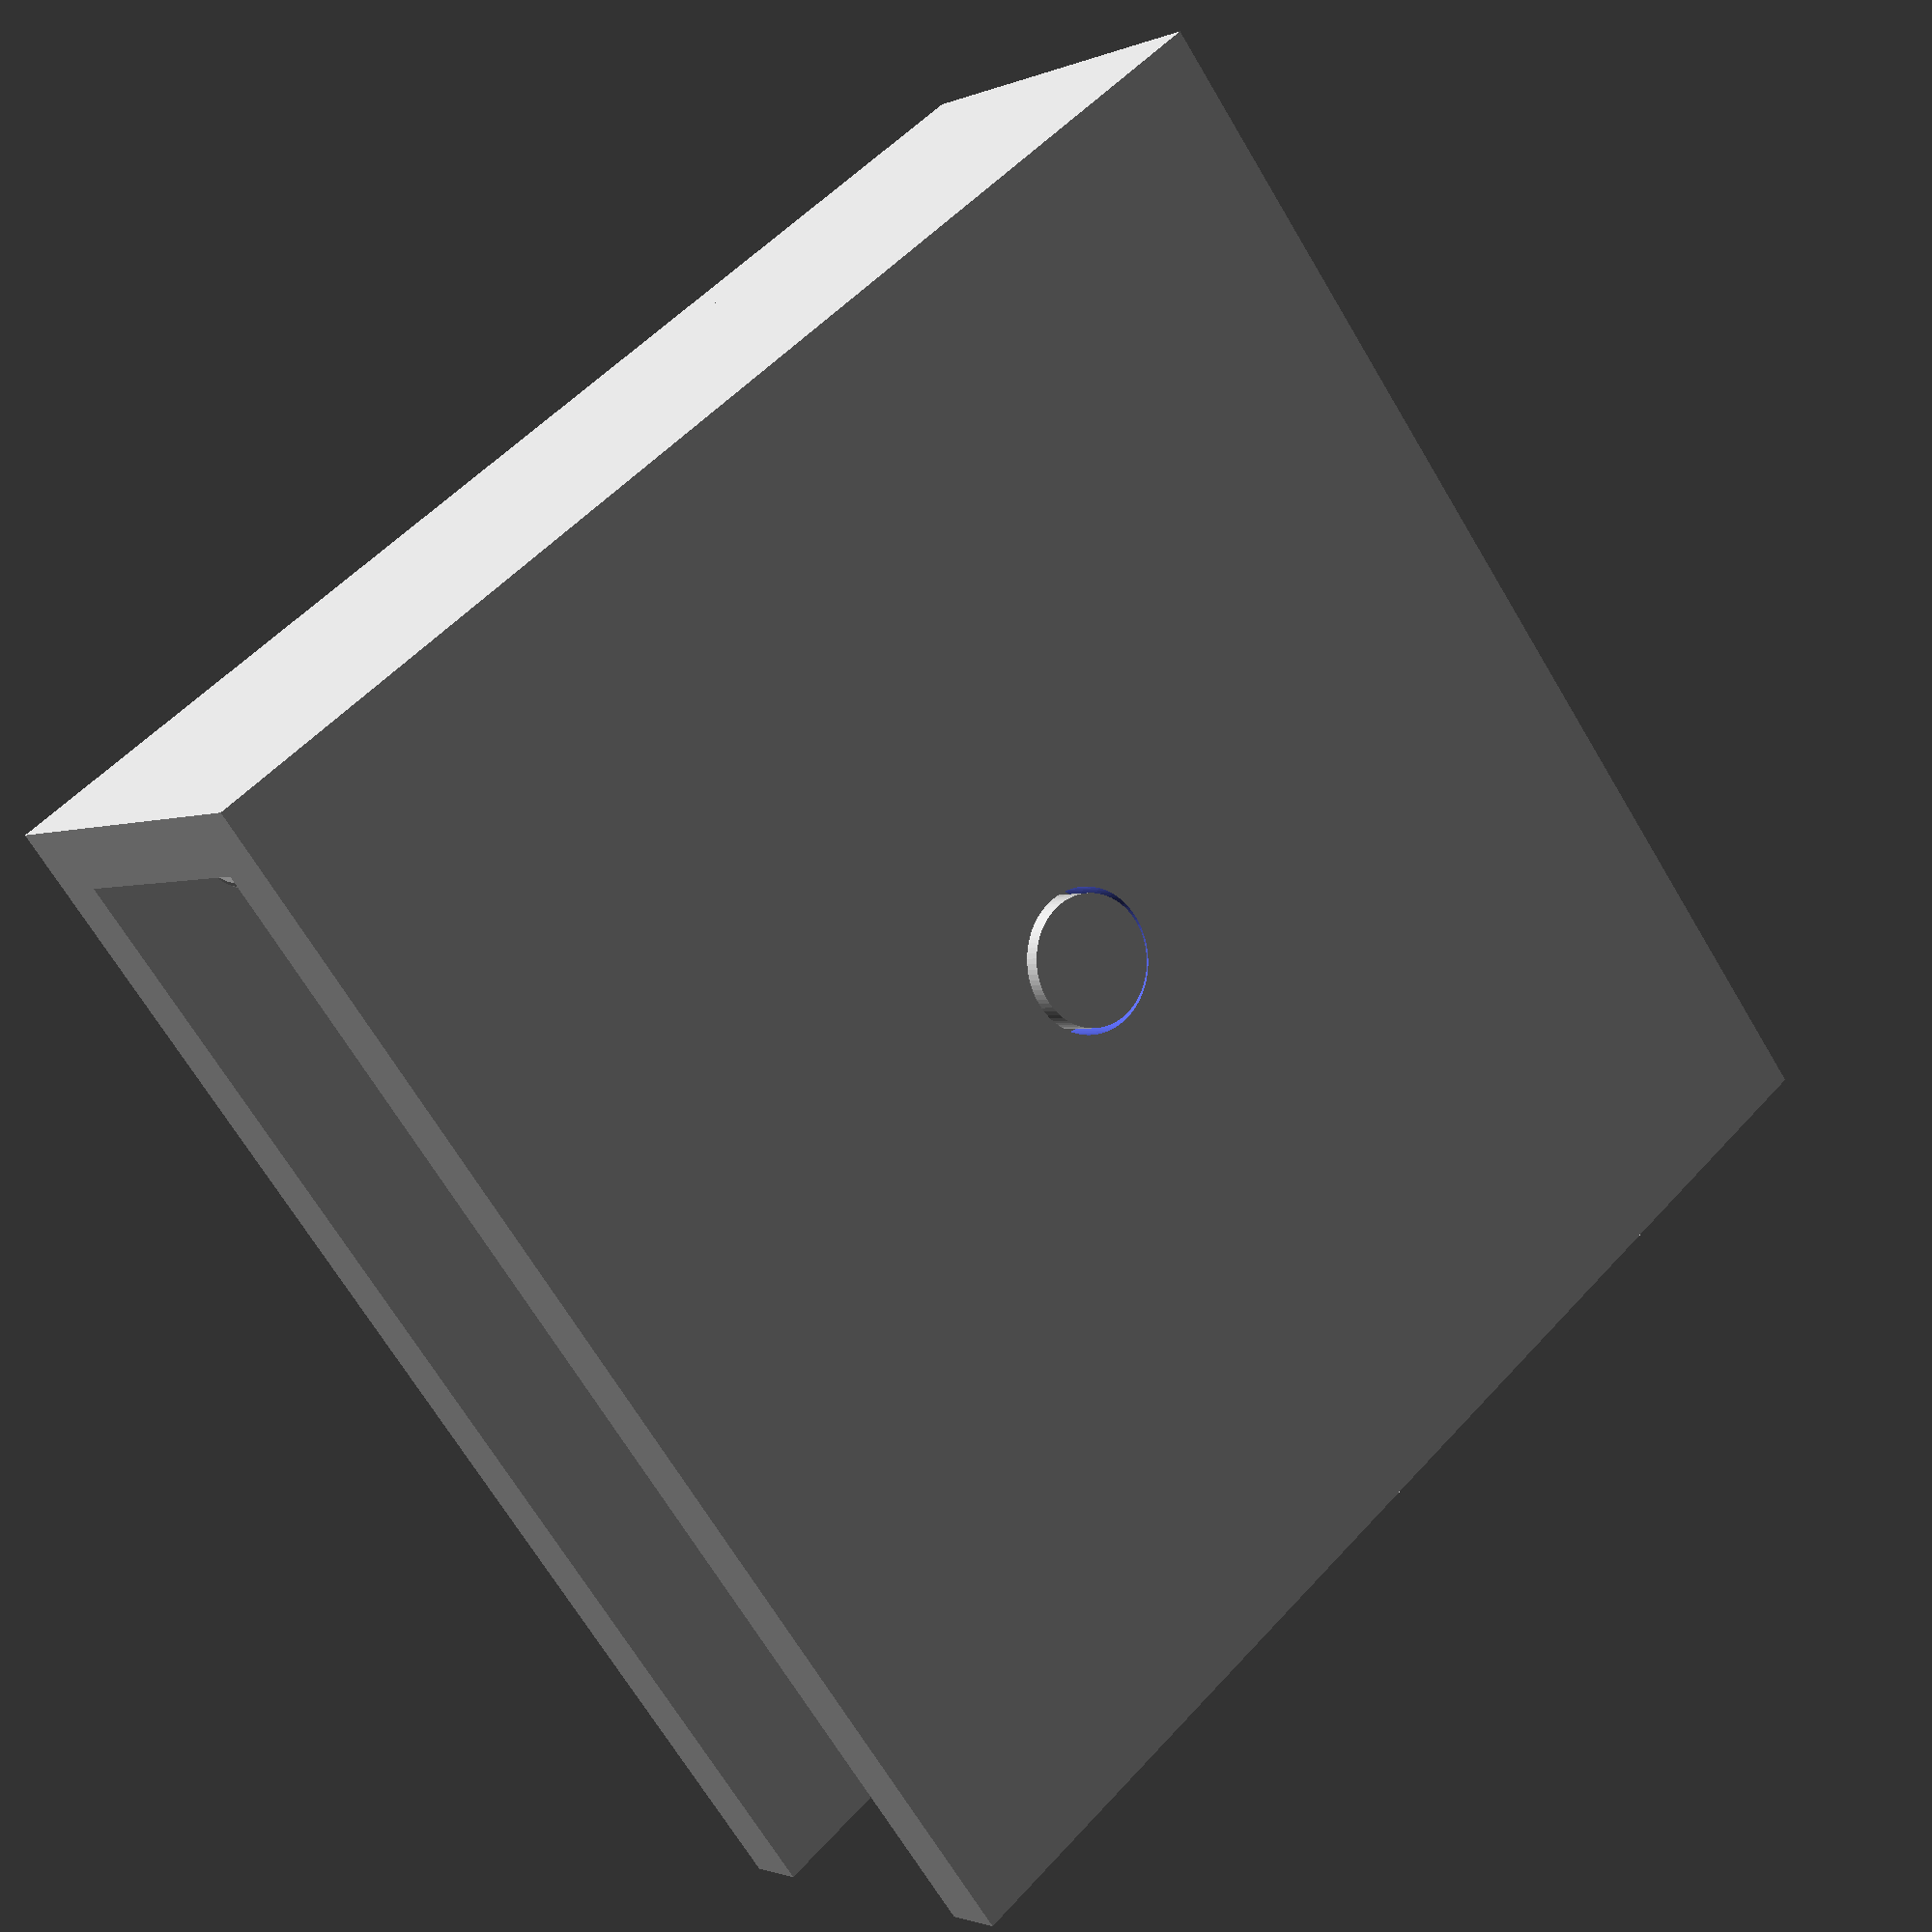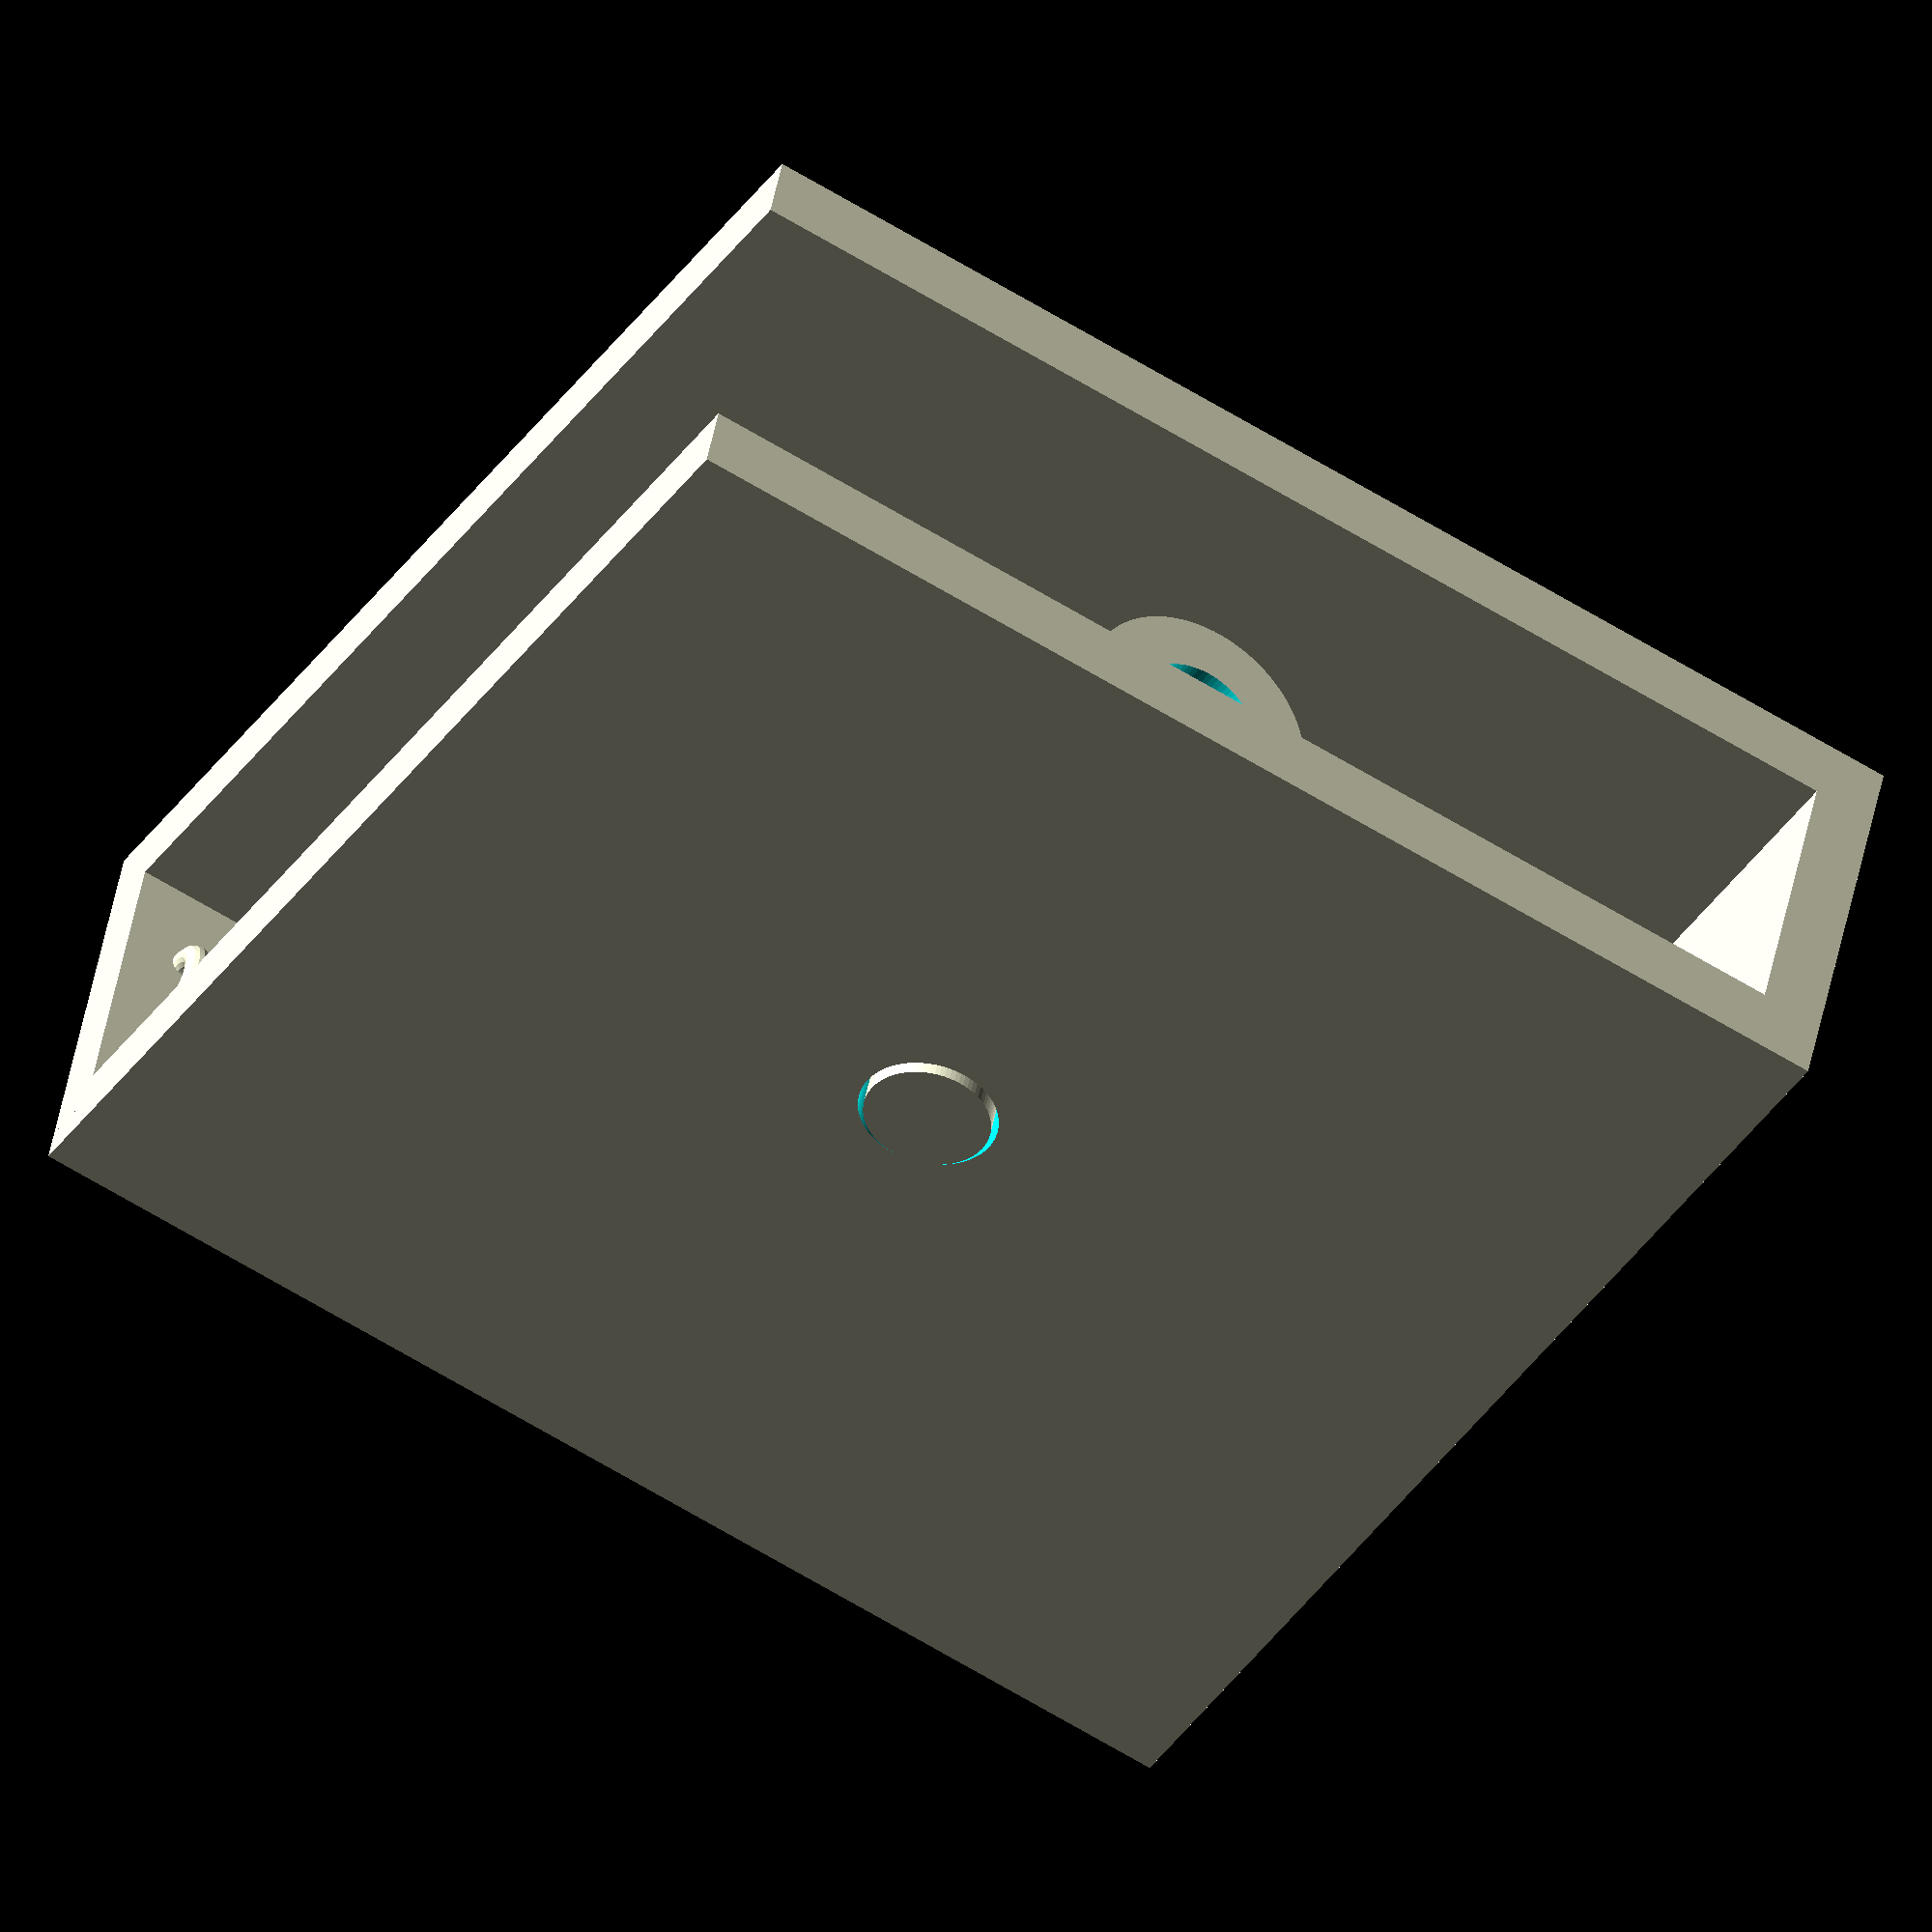
<openscad>
$fa = 1;
$fs = 0.4;

mallet_length = 393;
mallet_sphere_radius = 39.6/2;
axel_radius = 5;
side_wall_thickness = 5;
mallet_handle_radius=9.6/2;
side_wall_center_distance = mallet_handle_radius*2+1.5+side_wall_thickness/2;

module mallet() {
    cylinder(h=mallet_length+mallet_sphere_radius, r=mallet_handle_radius);
    translate([0, 0, mallet_length+mallet_sphere_radius])
        sphere(r=mallet_sphere_radius, center=true);
}

module side_wall() {
    difference() {
        cube([100, 100, side_wall_thickness], center=true);
        translate([0, 0, 0])
            cylinder(h=side_wall_thickness+1, r=axel_radius*1.1, center=true);
    }
}

module side_wall_left() {
    wall_to_wall_distance = side_wall_center_distance*2-side_wall_thickness/2;
    side_wall();
    translate([-20, -(mallet_handle_radius*2+5), 0])
        cylinder(h=wall_to_wall_distance, r=5);
    translate([-50, -50, 0])
        union() {
            cube([side_wall_thickness, 100, wall_to_wall_distance]);
            translate([side_wall_thickness, 5, wall_to_wall_distance/2+side_wall_thickness/2])
                rotate([90, 0, 0])
                rubber_attachment();
        };
    translate([-50, 50, 0])
        rotate([0, 0, -90])
        cube([side_wall_thickness, 100, wall_to_wall_distance]);
}

module mallet_car() {
    difference() {
        union() {
            cylinder(h=70, r=mallet_handle_radius*2, center=true);
            rotate([90, 0, 0])
                cylinder(h=2*(mallet_handle_radius*2+side_wall_thickness+2), r=axel_radius, center=true);
            rotate([90, 0, 0])
                cylinder(h=2*(mallet_handle_radius*2+1), r=axel_radius*2, center=true);
        }
        
        translate([0, 0, -30])
            scale(1.1)
            mallet();
    }
    
}

module rubber_attachment() {
    rotate_extrude(angle=360) {
        translate([3, 0, 0])
            circle(r=1);
    }
}

module mallet_holder() {
    translate([0, side_wall_center_distance, 0])
    rotate([90, 0, 0])
    side_wall();

    translate([0, -side_wall_center_distance, 0])
        rotate([-90, 0, 0])
        side_wall_left();

    rotate([0, 90, 0])
        mallet_car();
}

mallet_holder();

// translate([100, 100, 0])
   // side_wall_left();

// translate([-100, -100, 0])
   // rubber_attachment();

</openscad>
<views>
elev=127.3 azim=227.7 roll=139.3 proj=p view=solid
elev=241.1 azim=199.6 roll=122.4 proj=o view=wireframe
</views>
